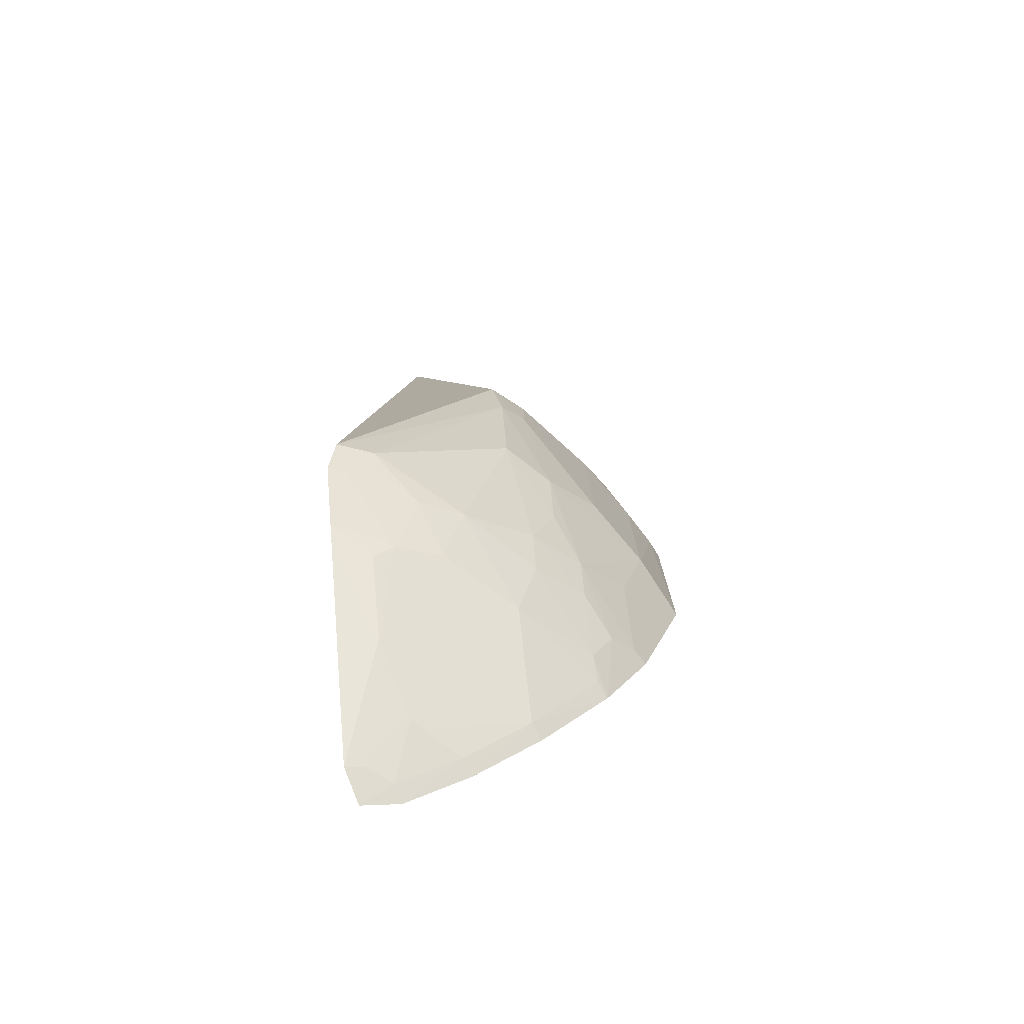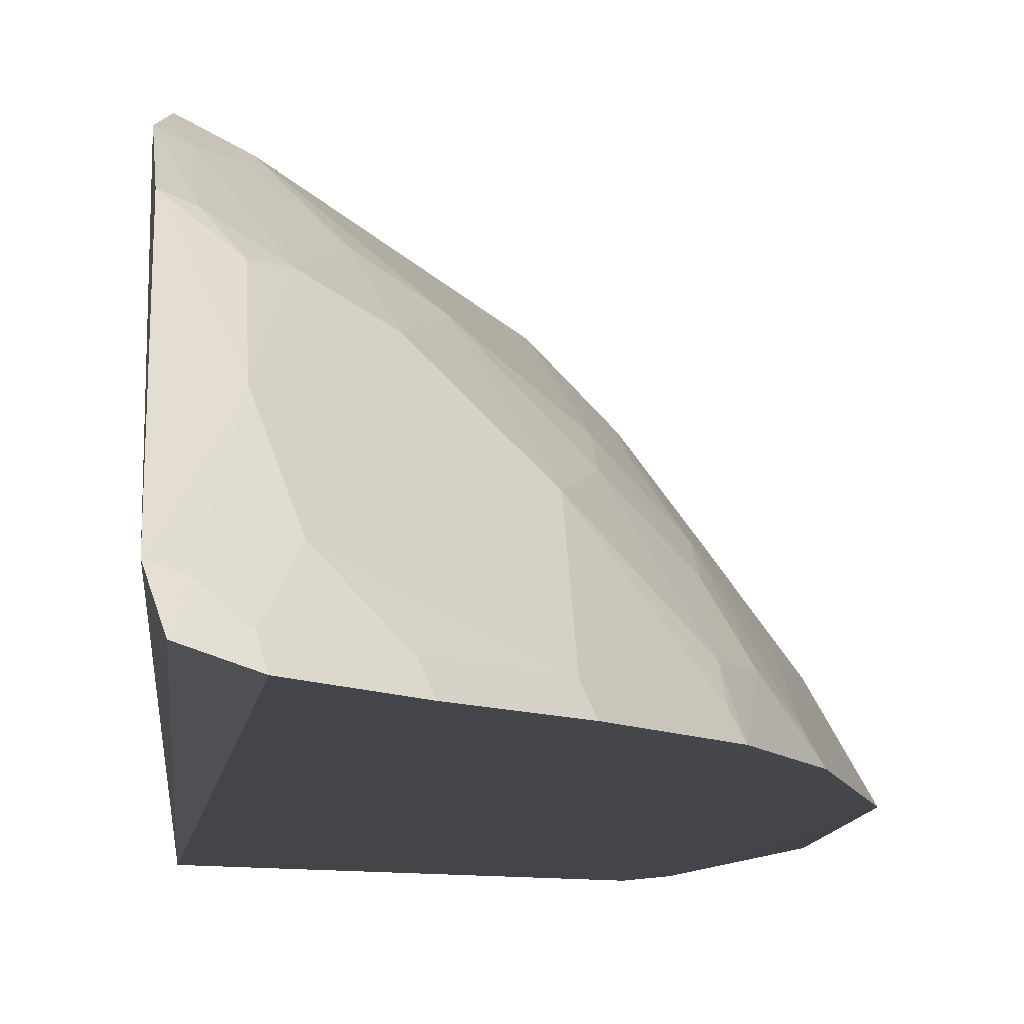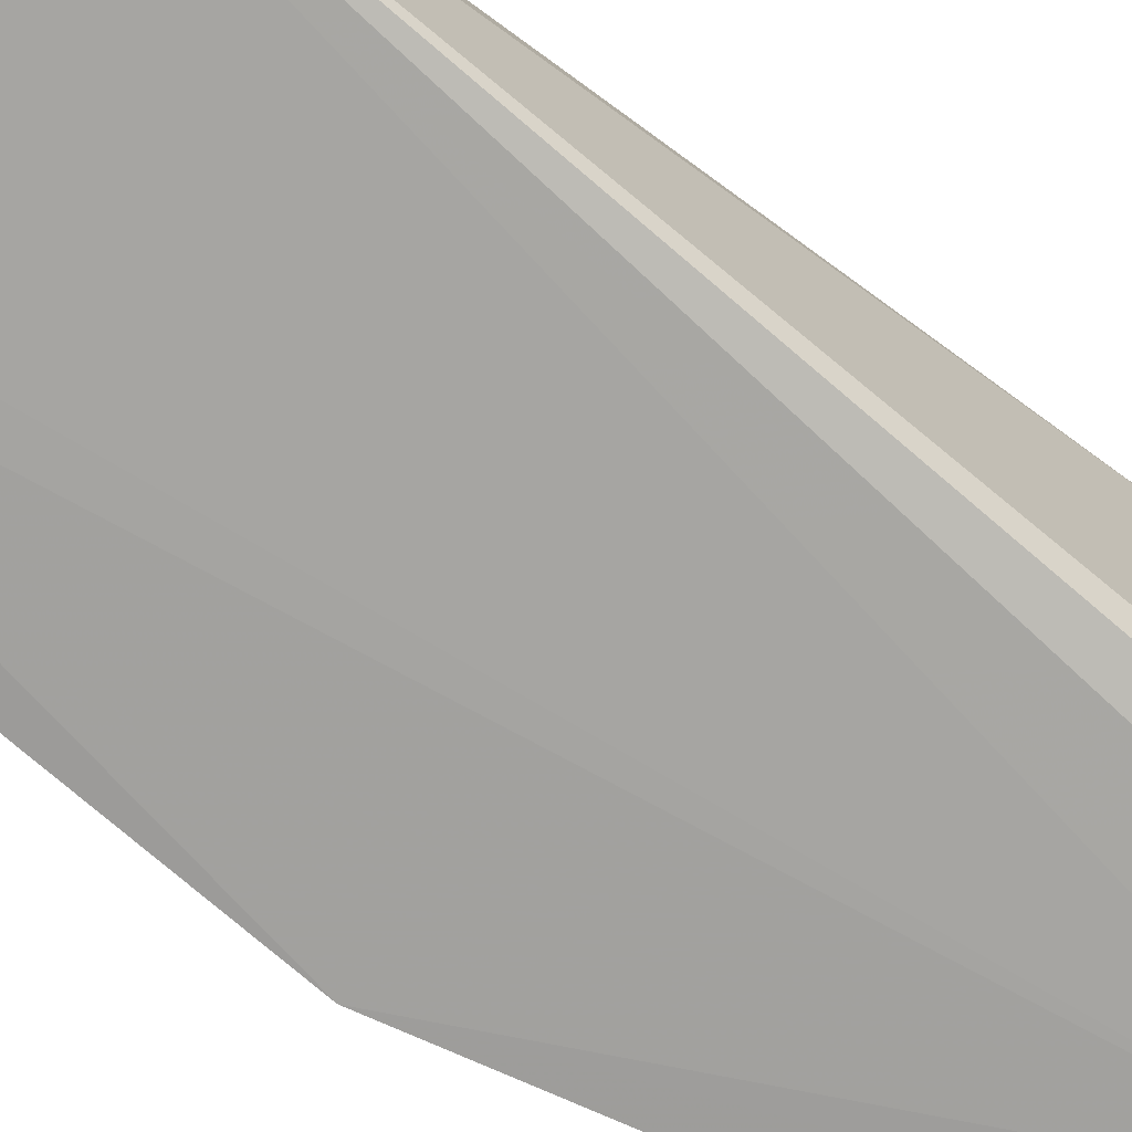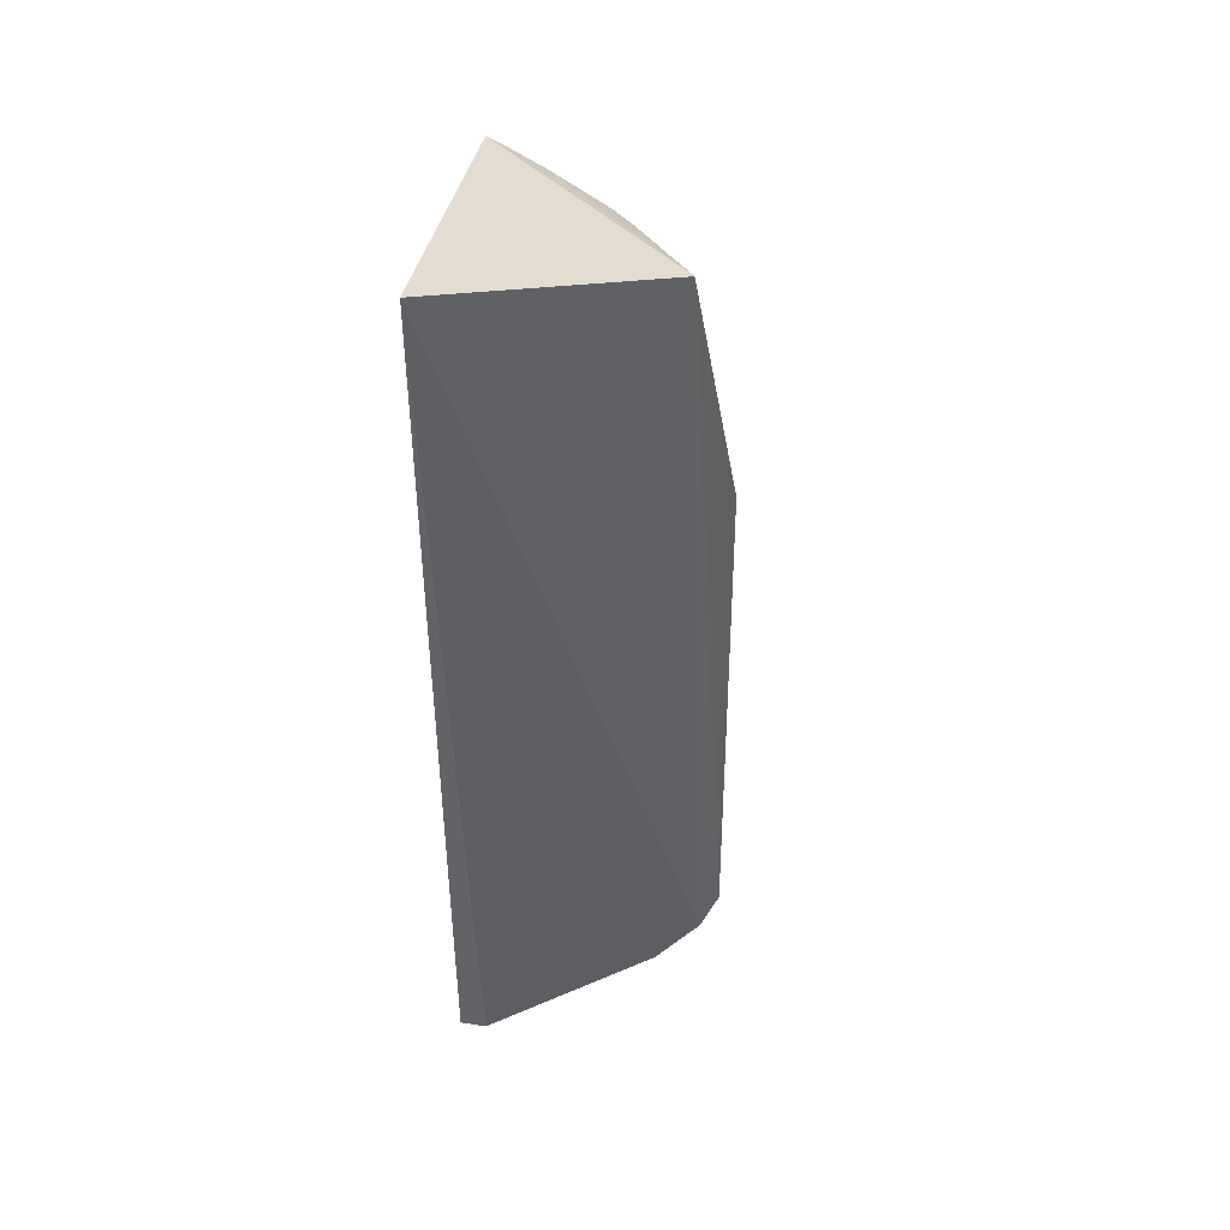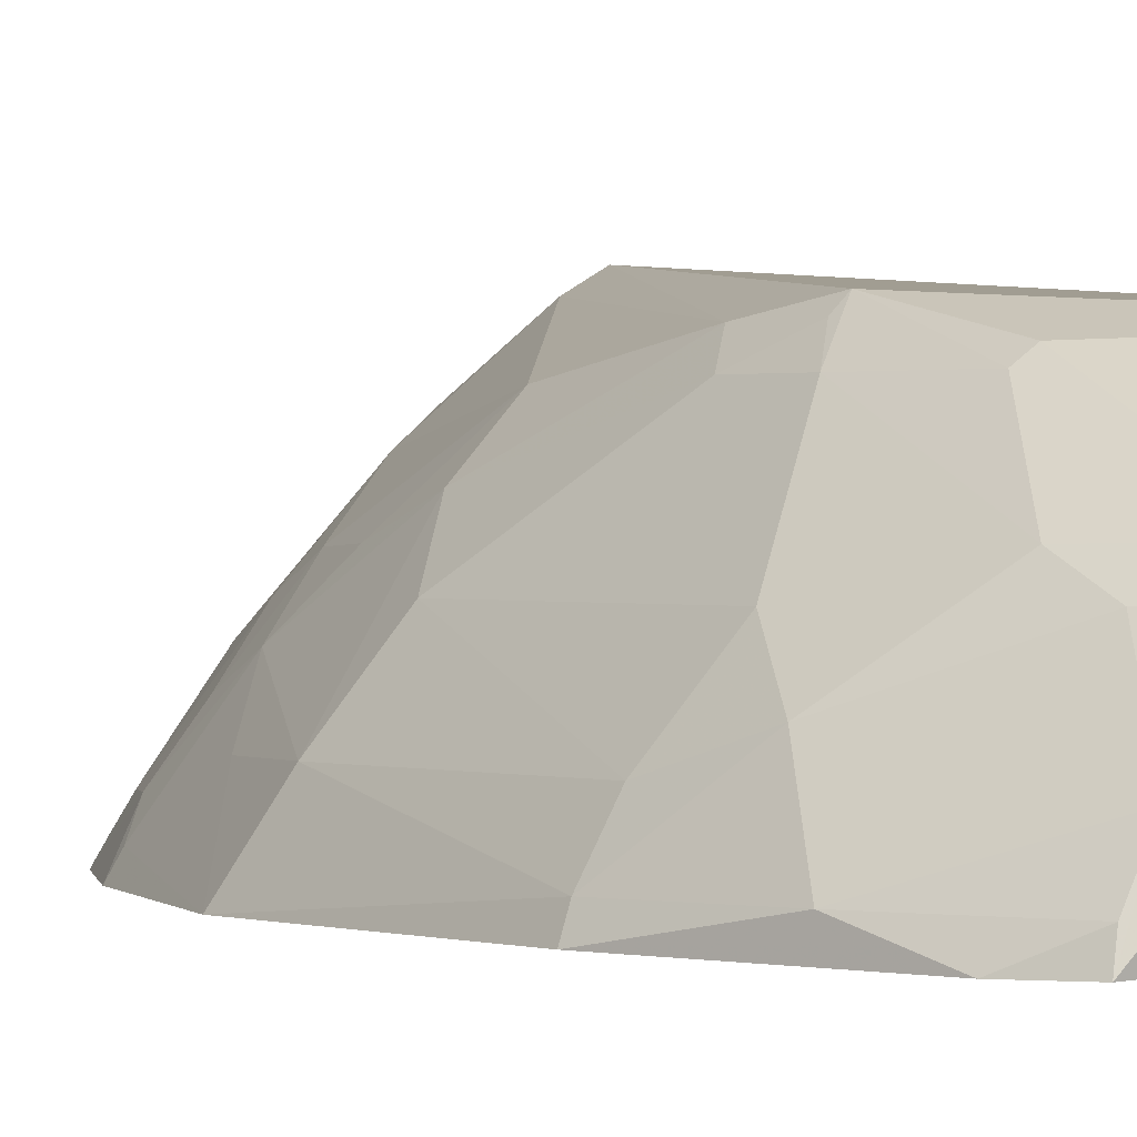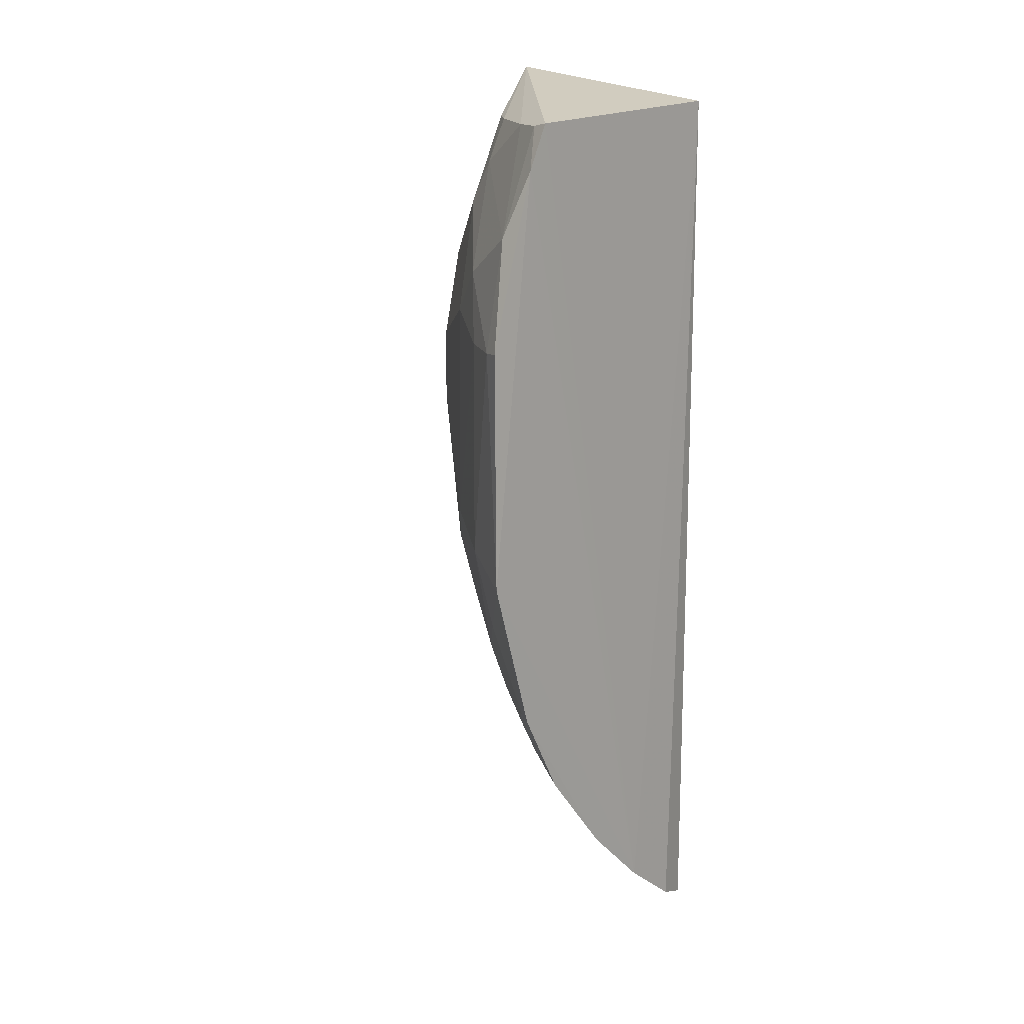
<metadata>
{"format":"obj","ext":"obj","renderer":"f3d","projection":"perspective","resolution":1024,"background":"white","views":[{"elev":-76.1,"azim":-171.6,"up":"+Z"},{"elev":-9.5,"azim":175.9,"up":"+Y"},{"elev":-71.8,"azim":49.0,"up":"+Y"},{"elev":44.3,"azim":104.3,"up":"+Z"},{"elev":0.5,"azim":-36.2,"up":"+Y"},{"elev":15.7,"azim":-46.0,"up":"+Z"}]}
</metadata>
<code>
v -0.1979 0.2348 0.2414
v -0.1912 0.2556 -0.3677
v -0.1906 0.4034 -0.2056
v -0.2235 0.38 0.2623
v -0.4127 0.2269 -0.07364
v -0.2218 0.2277 -0.3694
v -0.3643 0.2293 0.2335
v -0.2964 0.3935 0.05935
v -0.1977 0.2346 -0.3795
v -0.3468 0.2526 -0.2172
v -0.23 0.3537 -0.2469
v -0.2632 0.226 -0.3371
v -0.1961 0.4134 -0.1812
v -0.333 0.3273 0.1744
v -0.2186 0.239 -0.3638
v -0.3334 0.3422 -0.07368
v -0.1921 0.3745 -0.2503
v -0.3787 0.2287 0.2041
v -0.3524 0.2273 -0.2354
v -0.3028 0.2965 -0.2318
v -0.2193 0.4027 -0.1757
v -0.3169 0.3129 0.2309
v -0.2967 0.3777 0.1334
v -0.3912 0.2691 0.08729
v -0.2027 0.2523 -0.3635
v -0.2311 0.2662 -0.3327
v -0.2589 0.2371 -0.3328
v -0.3475 0.2968 -0.1461
v -0.2039 0.3702 -0.2478
v -0.382 0.2272 -0.1778
v -0.3476 0.238 -0.2318
v -0.2021 0.3982 -0.2032
v -0.2743 0.3543 -0.1878
v -0.3054 0.3715 -0.07321
v -0.3037 0.3861 0.0152
v -0.3463 0.2684 0.2305
v -0.3038 0.3281 0.2319
v -0.3188 0.3709 0.07379
v -0.3765 0.2847 0.1326
v -0.4121 0.2288 0.08767
v -0.3633 0.3121 -0.04344
v -0.2168 0.3112 -0.3025
v -0.3023 0.2378 -0.29
v -0.3168 0.31 -0.189
v -0.3069 0.2265 -0.2939
v -0.3612 0.2532 -0.1896
v -0.3758 0.2672 -0.1176
v -0.2457 0.3704 -0.2011
v -0.2588 0.3398 -0.2325
v -0.3173 0.3255 -0.1599
v -0.3605 0.2426 0.2311
v -0.3316 0.3128 0.2025
v -0.3056 0.3707 0.1314
v -0.3041 0.3862 0.05912
v -0.3623 0.3118 0.1024
v -0.4068 0.2414 0.08622
v -0.3908 0.2423 0.1602
v -0.3923 0.2683 -0.05795
v -0.3186 0.3714 0.02968
v -0.2166 0.3533 -0.2601
v -0.3758 0.2387 -0.176
v -0.347 0.2819 -0.1748
v -0.2165 0.3979 -0.1875
v -0.3328 0.3267 -0.1162
f 1 2 3
f 1 3 4
f 7 1 4
f 9 2 1
f 9 1 6
f 12 6 1
f 12 1 7
f 13 8 4
f 13 4 3
f 15 9 6
f 17 3 2
f 18 12 7
f 18 5 12
f 23 4 8
f 25 2 9
f 25 9 15
f 26 25 15
f 27 15 6
f 27 6 12
f 27 26 15
f 29 3 17
f 31 19 10
f 31 10 20
f 32 21 13
f 32 13 3
f 32 3 29
f 32 29 11
f 34 21 33
f 35 8 13
f 35 13 21
f 35 21 34
f 35 34 16
f 36 7 4
f 36 4 22
f 37 22 4
f 37 4 23
f 40 5 18
f 42 2 25
f 42 25 26
f 42 26 20
f 42 17 2
f 43 20 26
f 43 26 27
f 43 31 20
f 43 19 31
f 43 27 12
f 44 20 10
f 44 33 20
f 45 30 19
f 45 12 5
f 45 5 30
f 45 43 12
f 45 19 43
f 46 10 19
f 46 19 30
f 48 33 21
f 49 20 33
f 49 42 20
f 49 11 42
f 49 48 11
f 49 33 48
f 50 34 33
f 50 33 44
f 51 18 7
f 51 7 36
f 52 36 22
f 52 14 39
f 52 37 14
f 52 22 37
f 53 37 23
f 53 14 37
f 53 38 14
f 53 23 8
f 53 8 38
f 54 38 8
f 54 8 35
f 55 24 39
f 55 41 24
f 55 38 41
f 55 39 14
f 55 14 38
f 56 5 40
f 56 39 24
f 57 40 18
f 57 56 40
f 57 39 56
f 57 18 51
f 57 51 36
f 57 52 39
f 57 36 52
f 58 24 41
f 58 56 24
f 58 5 56
f 58 47 5
f 58 28 47
f 58 41 16
f 58 16 28
f 59 41 38
f 59 35 16
f 59 16 41
f 59 54 35
f 59 38 54
f 60 42 11
f 60 11 29
f 60 29 17
f 60 17 42
f 61 46 30
f 61 28 46
f 61 47 28
f 61 30 5
f 61 5 47
f 62 44 10
f 62 10 46
f 62 46 28
f 62 50 44
f 62 28 50
f 63 48 21
f 63 21 32
f 63 32 11
f 63 11 48
f 64 50 28
f 64 28 16
f 64 16 34
f 64 34 50

</code>
